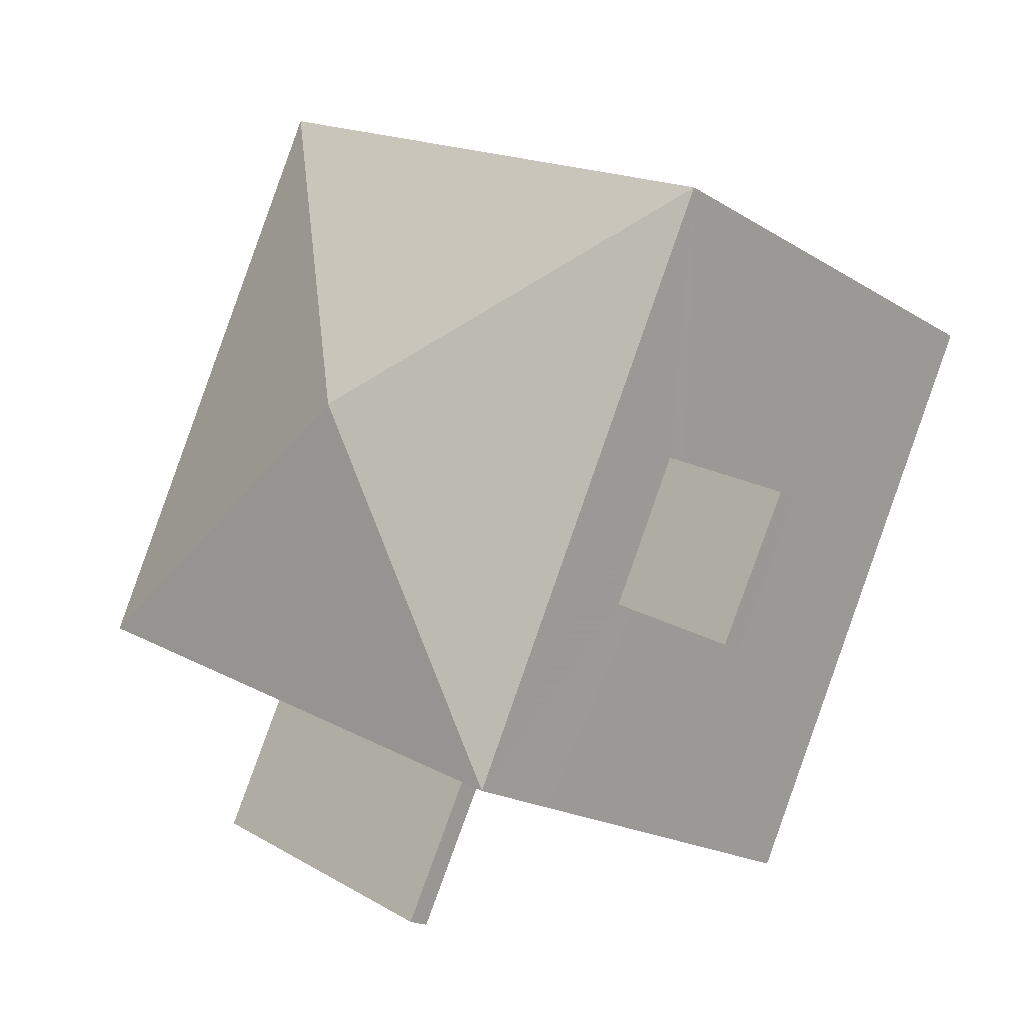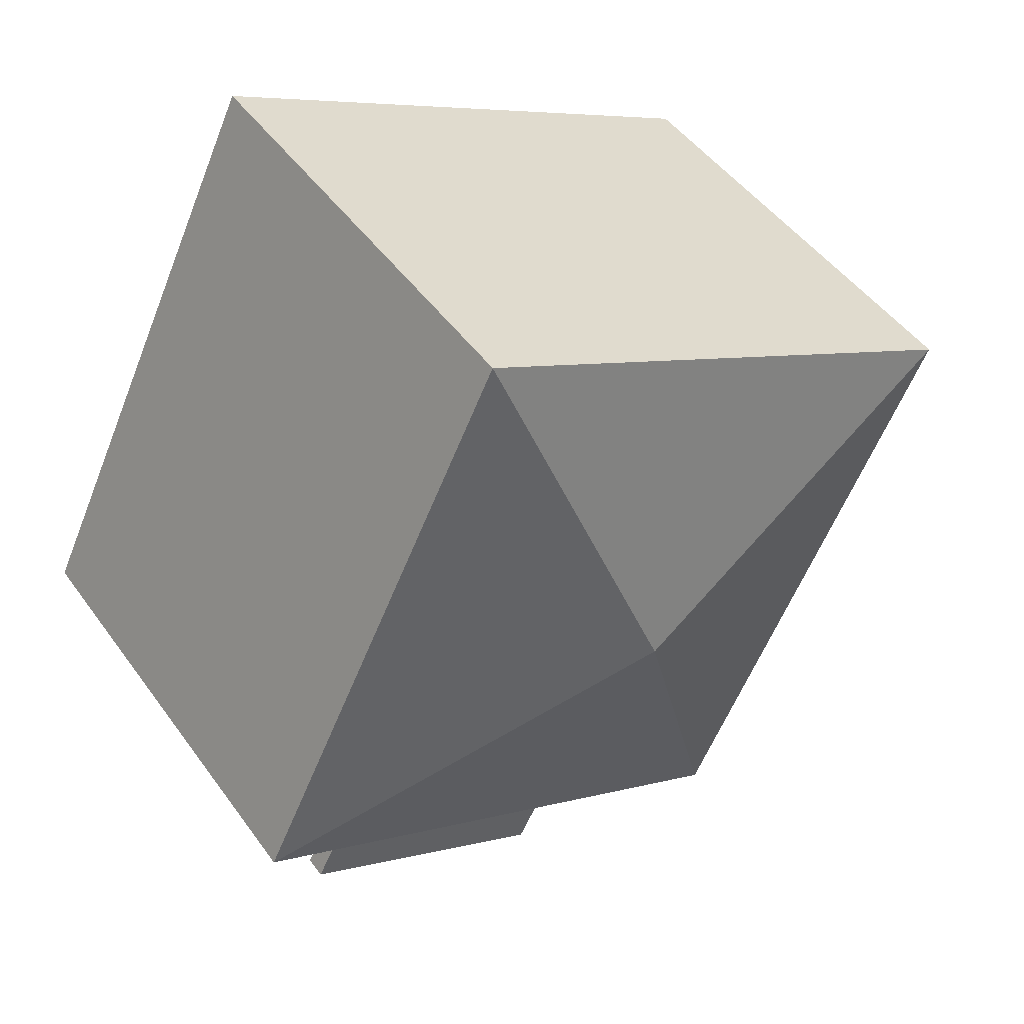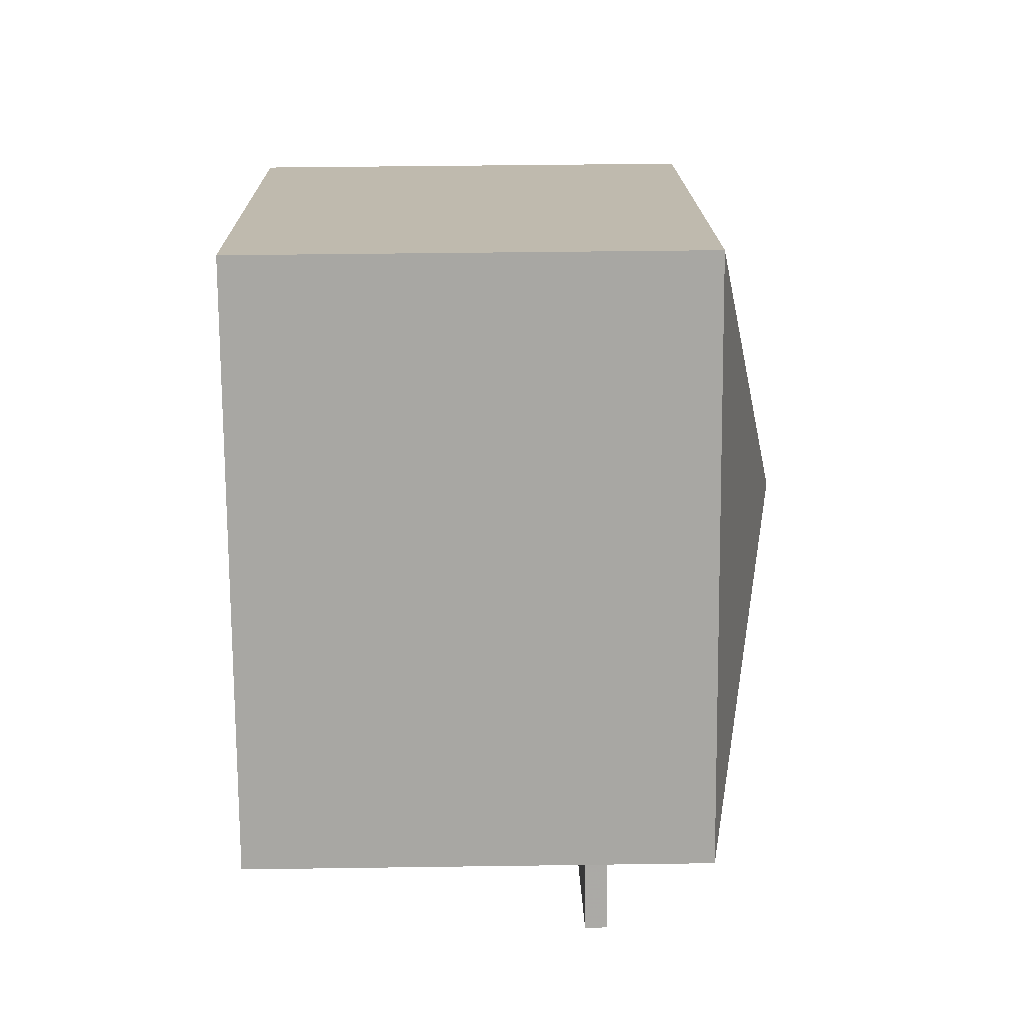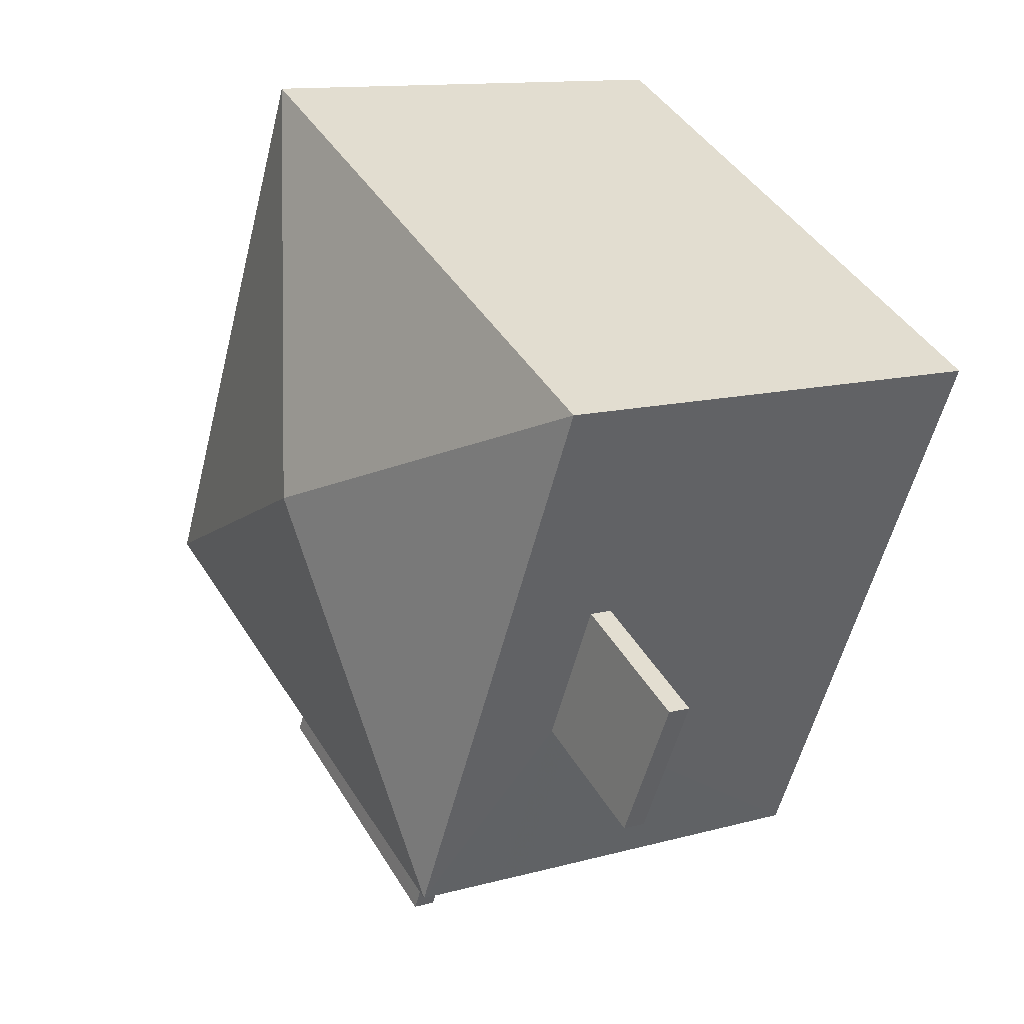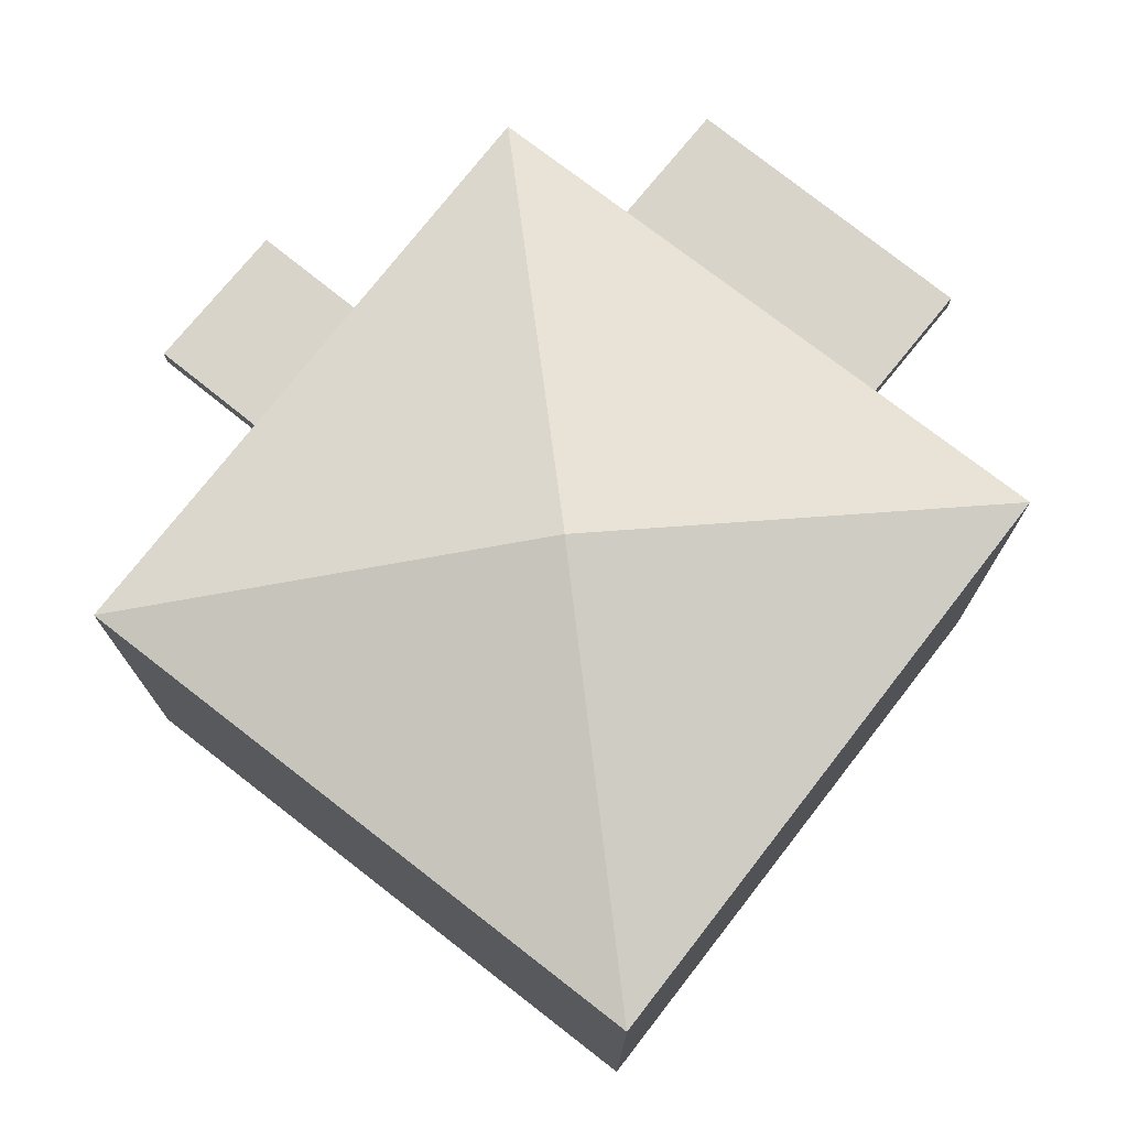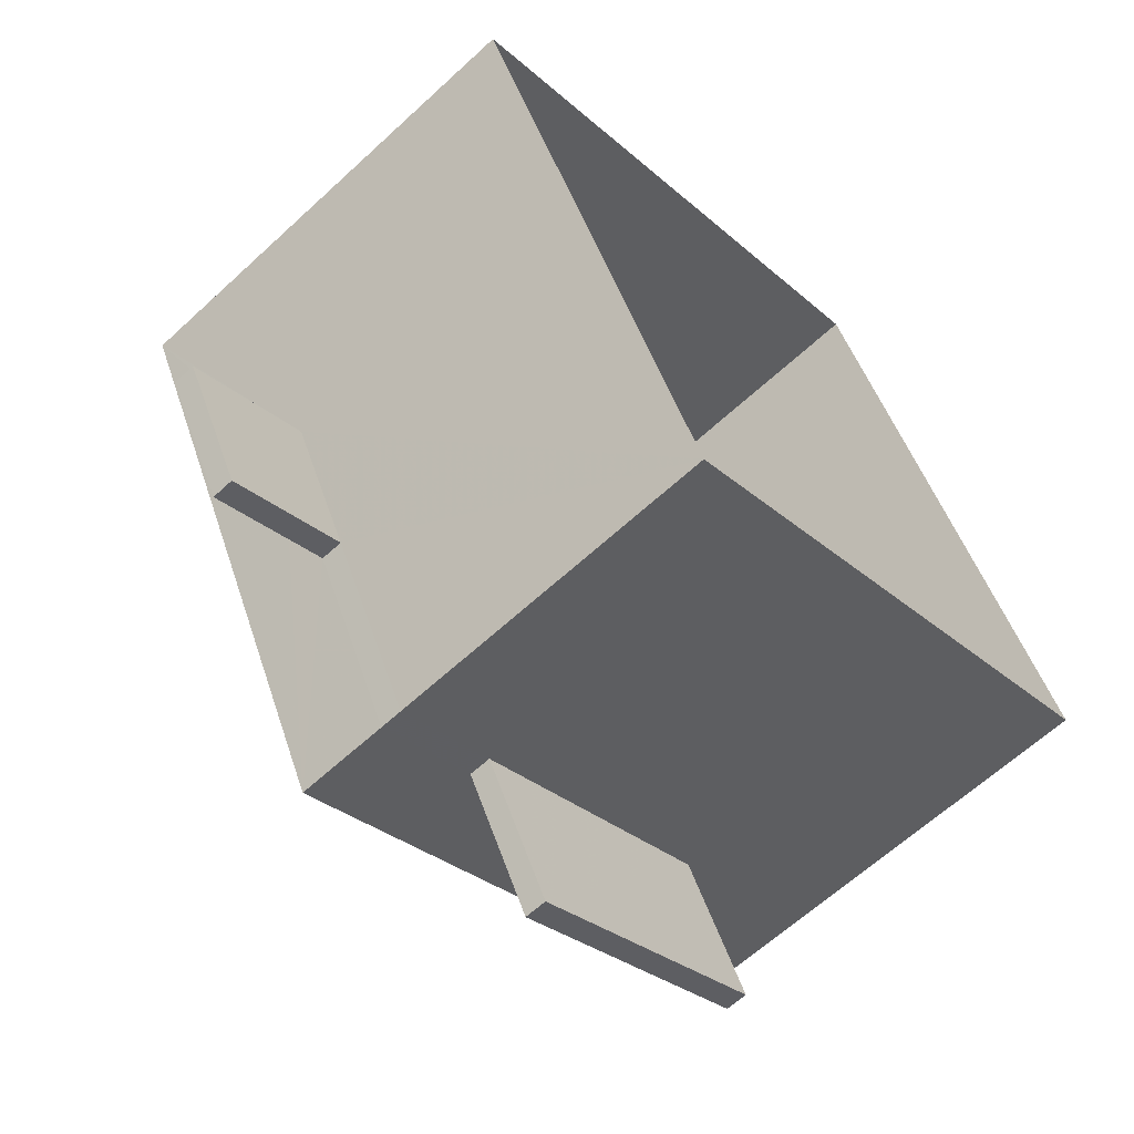
<metadata>
{"format":"obj","ext":"obj","renderer":"f3d","projection":"perspective","resolution":1024,"background":"white","views":[{"elev":-19.5,"azim":41.0,"up":"+Y"},{"elev":47.5,"azim":-33.9,"up":"+Y"},{"elev":41.8,"azim":-91.0,"up":"+Y"},{"elev":12.4,"azim":57.0,"up":"+Y"},{"elev":74.9,"azim":-168.3,"up":"+Z"},{"elev":-63.2,"azim":133.0,"up":"+Y"}]}
</metadata>
<code>
v 1.257e+04 -1.498e+04 20.41
v 1.257e+04 -1.497e+04 20.41
v 1.257e+04 -1.497e+04 20.41
v 1.257e+04 -1.498e+04 20.41
v 1.257e+04 -1.498e+04 22.65
v 1.257e+04 -1.498e+04 22.65
v 1.257e+04 -1.498e+04 22.65
v 1.257e+04 -1.498e+04 22.65
v 1.257e+04 -1.498e+04 22.65
v 1.257e+04 -1.498e+04 22.65
v 1.257e+04 -1.498e+04 22.65
v 1.257e+04 -1.498e+04 22.65
v 1.257e+04 -1.498e+04 22.8
v 1.257e+04 -1.498e+04 22.8
v 1.257e+04 -1.498e+04 22.8
v 1.257e+04 -1.498e+04 22.8
v 1.257e+04 -1.498e+04 23.94
v 1.257e+04 -1.497e+04 23.42
v 1.257e+04 -1.497e+04 23.42
v 1.257e+04 -1.498e+04 23.42
v 1.257e+04 -1.498e+04 23.42
v 1.257e+04 -1.498e+04 22.8
v 1.257e+04 -1.498e+04 22.8
v 1.257e+04 -1.498e+04 22.8
v 1.257e+04 -1.498e+04 22.8
v 1.257e+04 -1.498e+04 22.8
v 1.257e+04 -1.498e+04 22.65
f 1 2 3
f 1 4 2
f 5 6 7
f 5 8 6
f 9 10 11
f 9 12 10
f 13 14 15
f 16 13 15
f 17 18 19
f 17 20 18
f 17 21 20
f 17 19 21
f 22 23 24
f 25 22 24
f 8 15 6
f 8 16 15
f 6 14 7
f 6 15 14
f 5 7 14
f 13 5 14
f 20 26 13
f 18 20 16
f 18 8 3
f 5 27 1
f 8 1 3
f 8 5 1
f 18 16 8
f 16 20 13
f 20 21 22
f 12 1 27
f 1 9 4
f 21 4 9
f 25 26 20
f 12 9 1
f 25 20 22
f 21 9 22
f 21 2 4
f 21 19 2
f 18 3 2
f 19 18 2
f 5 26 27
f 5 13 26
f 12 27 26
f 25 12 26
f 12 24 10
f 12 25 24
f 10 23 11
f 10 24 23
f 9 11 23
f 22 9 23

</code>
